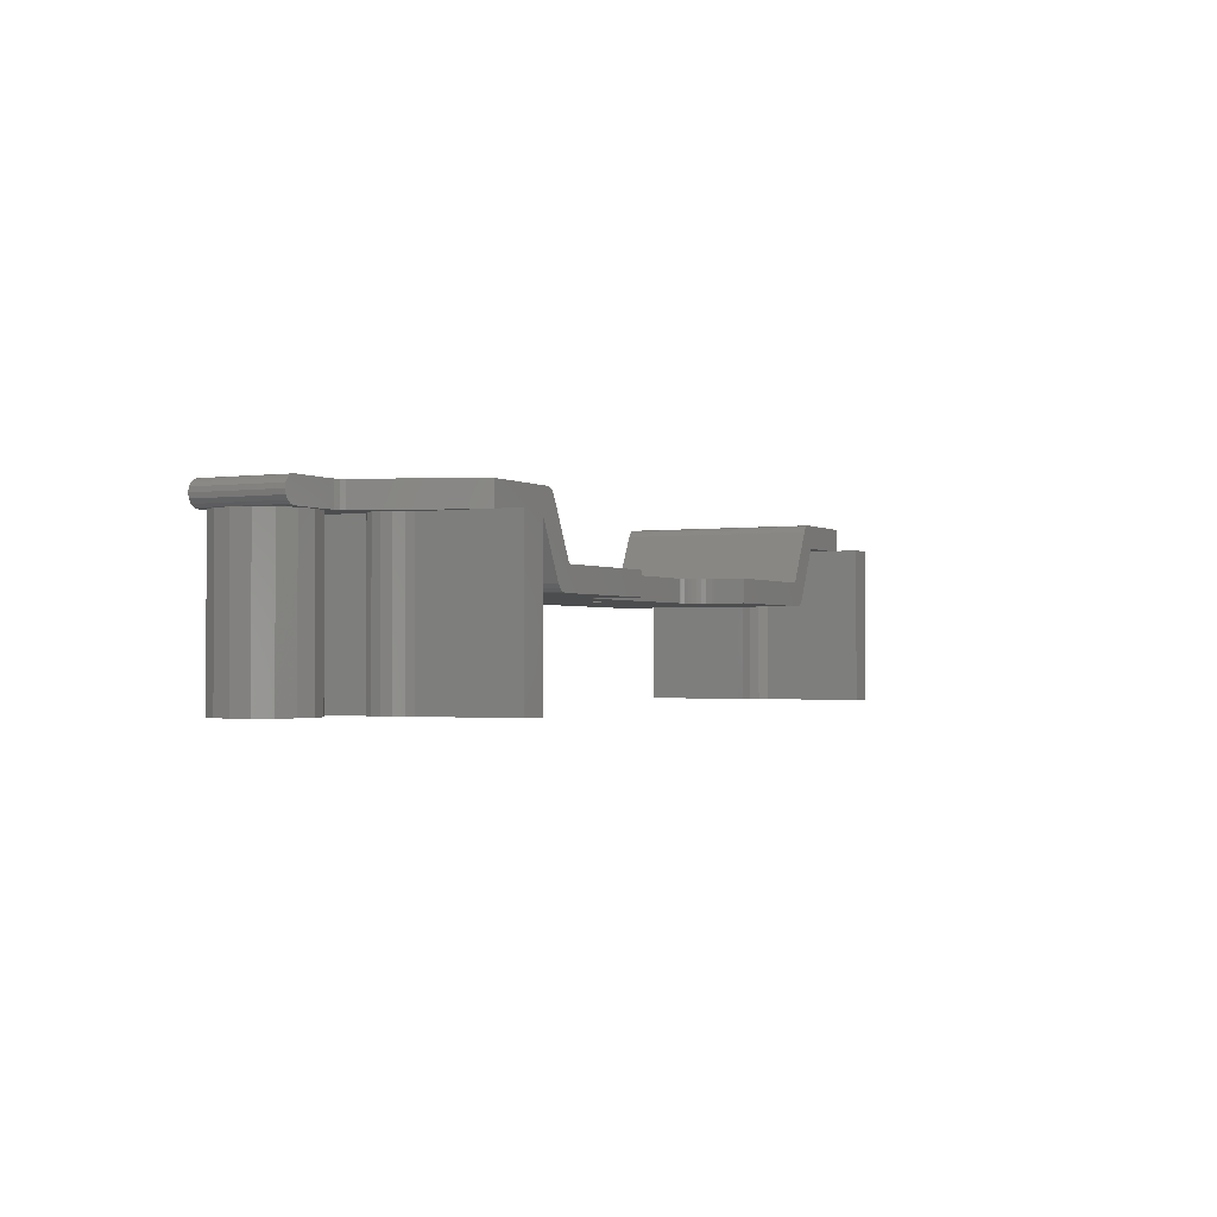
<metadata>
{"format":"stl","ext":"stl","renderer":"f3d","projection":"perspective","resolution":1024,"background":"white","views":[{"elev":-1.3,"azim":-63.1,"up":"+Z"}]}
</metadata>
<code>
# stl→obj: 444 verts, 888 faces
v -28.4 0 13.3
v -28.56 0.8036 0
v -28.56 0.8036 13.3
v -28.4 0 0
v -32.6 9.537e-07 0
v -32.44 0.8036 13.3
v -32.44 0.8036 0
v -32.6 9.537e-07 13.3
v -32.44 -0.8036 0
v -31.4 -1.876 0
v -31.98 -1.485 0
v -31.4 1.876 0
v -31.98 1.485 0
v -29 -1.462 0
v -29 -10 0
v -29 1.462 0
v -31.4 -10 0
v -29 10 0
v -31.4 10 0
v -28.56 -0.8036 0
v -29 1.462 13.3
v -31.98 1.485 13.3
v -31.4 1.876 13.3
v -39.19 8.887 13.3
v -39.3 9.5 13.3
v -38.27 9.5 13.3
v -39.3 8.718 13.3
v -24.42 -7.5 13.3
v -24.42 9.5 13.3
v -28.56 -0.8036 13.3
v -29 -1.462 13.3
v -29 -7.5 13.3
v -29 9.5 13.3
v -35.58 6.583 13.3
v -35.58 5.817 13.3
v -35.5 6.2 13.3
v -35.79 6.907 13.3
v -35.79 5.493 13.3
v -36.12 7.124 13.3
v -36.12 5.276 13.3
v -36.5 7.2 13.3
v -36.5 5.2 13.3
v -36.88 7.124 13.3
v -36.88 5.276 13.3
v -37.21 6.907 13.3
v -37.21 5.493 13.3
v -37.42 6.583 13.3
v -37.42 5.817 13.3
v -37.5 6.2 13.3
v -29.58 0.3827 13.3
v -29.58 -0.3827 13.3
v -29.5 0 13.3
v -29.79 0.7071 13.3
v -29.79 -0.7071 13.3
v -30.12 0.9239 13.3
v -30.12 -0.9239 13.3
v -30.5 1 13.3
v -30.5 -1 13.3
v -30.88 0.9239 13.3
v -30.88 -0.9239 13.3
v -31.21 0.7071 13.3
v -31.21 -0.7071 13.3
v -31.42 0.3827 13.3
v -31.42 -0.3827 13.3
v -31.5 0 13.3
v -31.4 -6.307 13.3
v -31.98 -1.485 13.3
v -31.4 -1.876 13.3
v -32.44 -0.8036 13.3
v -34.58 1.383 13.3
v -32.99 4.746 13.3
v -32.7 6.2 13.3
v -33.81 3.513 13.3
v -34.79 1.707 13.3
v -35.05 2.689 13.3
v -35.12 1.924 13.3
v -35.5 2 13.3
v -36.5 2.4 13.3
v -39.3 2 13.3
v -37.95 2.689 13.3
v -39.19 3.513 13.3
v -39.3 3.682 13.3
v -31.4 9.5 13.3
v -32.99 7.654 13.3
v -33.81 8.887 13.3
v -34.73 9.5 13.3
v -30.91 -7.5 13.3
v -29 -10 13.3
v -31.4 -10 13.3
v -31.4 10 13.3
v -29 10 13.3
v -36.5 10 13.3
v -35.05 9.711 13.3
v -37.95 9.711 13.3
v -40.3 6.2 13.3
v -40.01 7.654 13.3
v -40.01 4.746 13.3
v 32.6 0 13.3
v 32.44 0.8036 0
v 32.44 0.8036 13.3
v 32.6 0 0
v 28.4 9.537e-07 0
v 28.56 0.8036 13.3
v 28.56 0.8036 0
v 28.4 9.537e-07 13.3
v 31.98 1.485 0
v 31.4 1.876 13.3
v 31.98 1.485 13.3
v 31.4 1.876 0
v 28.56 -0.8036 0
v 28.56 -0.8036 13.3
v 29 1.462 0
v 29 -1.462 0
v 29 -10 0
v 31.4 -1.876 0
v 31.4 -10 0
v 29 10 0
v 31.4 10 0
v 32.44 -0.8036 0
v 31.98 -1.485 0
v 29 -1.462 13.3
v 39.19 8.887 13.3
v 39.3 9.5 13.3
v 39.3 8.718 13.3
v 38.27 9.5 13.3
v 24.42 -7.5 13.3
v 29 -7.5 13.3
v 24.42 9.5 13.3
v 29 1.462 13.3
v 29 9.5 13.3
v 31.42 0.3827 13.3
v 31.42 -0.3827 13.3
v 31.5 0 13.3
v 31.21 0.7071 13.3
v 31.21 -0.7071 13.3
v 30.88 0.9239 13.3
v 30.88 -0.9239 13.3
v 30.5 1 13.3
v 30.5 -1 13.3
v 30.12 0.9239 13.3
v 30.12 -0.9239 13.3
v 29.79 0.7071 13.3
v 29.79 -0.7071 13.3
v 29.58 0.3827 13.3
v 29.58 -0.3827 13.3
v 29.5 0 13.3
v 37.42 6.583 13.3
v 37.42 5.817 13.3
v 37.5 6.2 13.3
v 37.21 6.907 13.3
v 37.21 5.493 13.3
v 36.88 7.124 13.3
v 36.88 5.276 13.3
v 36.5 7.2 13.3
v 36.5 5.2 13.3
v 36.12 7.124 13.3
v 36.12 5.276 13.3
v 35.79 6.907 13.3
v 35.79 5.493 13.3
v 35.58 6.583 13.3
v 35.58 5.817 13.3
v 35.5 6.2 13.3
v 30.91 -7.5 13.3
v 31.4 -10 13.3
v 31.4 -6.307 13.3
v 29 -10 13.3
v 39.3 2 13.3
v 39.19 3.513 13.3
v 39.3 3.682 13.3
v 37.95 2.689 13.3
v 36.5 2.4 13.3
v 35.5 2 13.3
v 35.05 2.689 13.3
v 35.12 1.924 13.3
v 34.79 1.707 13.3
v 33.81 3.513 13.3
v 34.58 1.383 13.3
v 32.44 -0.8036 13.3
v 31.98 -1.485 13.3
v 31.4 -1.876 13.3
v 32.99 4.746 13.3
v 32.7 6.2 13.3
v 31.4 9.5 13.3
v 33.81 8.887 13.3
v 34.73 9.5 13.3
v 32.99 7.654 13.3
v 29 10 13.3
v 31.4 10 13.3
v 40.3 6.2 13.3
v 40.01 7.654 13.3
v 40.01 4.746 13.3
v 36.5 10 13.3
v 37.95 9.711 13.3
v 35.05 9.711 13.3
v -32.99 7.654 0
v -32.7 6.2 0
v -40.3 6.2 0
v -40.01 7.654 0
v -35.05 9.711 0
v -36.5 10 0
v -32.99 4.746 0
v -33.81 3.513 0
v -37.95 2.689 0
v -36.5 2.4 0
v -33.81 8.887 0
v -37.95 9.711 0
v -39.19 8.887 0
v -40.01 4.746 0
v -39.19 3.513 0
v -35.05 2.689 0
v 40.01 7.654 0
v 40.3 6.2 0
v 32.7 6.2 0
v 32.99 7.654 0
v 37.95 9.711 0
v 36.5 10 0
v 40.01 4.746 0
v 39.19 3.513 0
v 39.19 8.887 0
v 37.95 2.689 0
v 36.5 2.4 0
v 35.05 2.689 0
v 35.05 9.711 0
v 33.81 3.513 0
v 33.81 8.887 0
v 32.99 4.746 0
v -22.88 -7.5 14.68
v -20.68 9.5 10.2
v -22.88 9.5 14.68
v -20.68 -7.5 10.2
v -22.01 -7.5 8.493
v -22.22 9.5 8.817
v -22.01 9.5 8.493
v -22.22 -7.5 8.817
v 39.3 9.5 15.3
v 39.68 9.5 15.22
v 23.8 9.5 15.3
v 40.01 9.5 15.01
v 40.22 9.5 14.68
v 40.3 9.5 14.3
v 40.22 9.5 13.92
v 40.01 9.5 13.59
v 39.68 9.5 13.38
v 22.88 9.5 14.68
v 23.42 9.5 15.22
v 23.09 9.5 15.01
v 20.68 9.5 10.2
v 21.3 9.5 8.2
v 22.22 9.5 8.817
v -23.8 9.5 15.3
v -23.42 9.5 15.22
v -39.3 9.5 15.3
v -23.09 9.5 15.01
v -39.68 9.5 15.22
v -40.01 9.5 15.01
v -40.22 9.5 14.68
v -40.3 9.5 14.3
v 22.01 9.5 8.493
v -21.3 9.5 8.2
v 21.68 9.5 8.276
v -21.68 9.5 8.276
v -40.22 9.5 13.92
v -40.01 9.5 13.59
v -39.68 9.5 13.38
v -23.09 -7.5 15.01
v -23.42 -7.5 15.22
v 9.5 -7.5 8.2
v 20.68 -7.5 10.2
v 9.5 -7.5 10.2
v 21.3 -7.5 8.2
v 22.22 -7.5 8.817
v 22.01 -7.5 8.493
v 21.68 -7.5 8.276
v 22.88 -7.5 14.68
v 23.8 -7.5 15.3
v 23.42 -7.5 15.22
v 23.09 -7.5 15.01
v 30.91 -7.5 15.3
v -23.8 -7.5 15.3
v -30.91 -7.5 15.3
v -21.3 -7.5 8.2
v -21.68 -7.5 8.276
v -9.5 -7.5 8.2
v -9.5 -7.5 10.2
v 9.238 -3.821 10.2
v 9.481 -4.654 10.2
v 9.5 -4.848 10.2
v 9.386 -4.178 10.2
v 9.024 -3.5 10.2
v 8.75 -3.226 10.2
v 8.429 -3.012 10.2
v 8.072 -2.864 10.2
v 7.596 -2.769 10.2
v 0.7071 1.707 10.2
v 0.9239 1.383 10.2
v 7.402 -2.75 10.2
v 1 1 10.2
v 0.3827 1.924 10.2
v 0 2 10.2
v -0.9239 1.383 10.2
v -7.402 -2.75 10.2
v -1 1 10.2
v -7.596 -2.769 10.2
v -0.7071 1.707 10.2
v -0.3827 1.924 10.2
v -8.072 -2.864 10.2
v -8.429 -3.012 10.2
v -8.75 -3.226 10.2
v -9.024 -3.5 10.2
v -9.238 -3.821 10.2
v -9.386 -4.178 10.2
v -9.481 -4.654 10.2
v -9.5 -4.848 10.2
v 0.9239 0.6173 10.2
v 0.7071 0.2929 10.2
v 0.3827 0.07612 10.2
v 0 0 10.2
v -0.3827 0.07612 10.2
v -0.7071 0.2929 10.2
v -0.9239 0.6173 10.2
v -9.5 -4.848 8.2
v 7.402 -2.75 8.2
v 0.9239 0.6173 8.2
v 1 1 8.2
v 0.7071 0.2929 8.2
v 0.3827 0.07612 8.2
v 0 0 8.2
v -7.402 -2.75 8.2
v -0.9239 0.6173 8.2
v -1 1 8.2
v -0.7071 0.2929 8.2
v -0.3827 0.07612 8.2
v 9.5 -4.848 8.2
v 9.481 -4.654 8.2
v 9.386 -4.178 8.2
v 9.238 -3.821 8.2
v 9.024 -3.5 8.2
v 8.75 -3.226 8.2
v 8.429 -3.012 8.2
v 8.072 -2.864 8.2
v 7.596 -2.769 8.2
v 0.9239 1.383 8.2
v 0.7071 1.707 8.2
v 0.3827 1.924 8.2
v 0 2 8.2
v -0.3827 1.924 8.2
v -0.9239 1.383 8.2
v -7.596 -2.769 8.2
v -0.7071 1.707 8.2
v -8.072 -2.864 8.2
v -8.429 -3.012 8.2
v -9.481 -4.654 8.2
v -9.386 -4.178 8.2
v -9.238 -3.821 8.2
v -9.024 -3.5 8.2
v -8.75 -3.226 8.2
v -40.3 2 14.3
v -40.22 2 14.68
v -40.01 2 15.01
v -40.01 2 13.59
v -40.22 2 13.92
v -29.5 0 15.3
v -29.58 0.3827 15.3
v -29.79 0.7071 15.3
v -30.12 0.9239 15.3
v -30.5 1 15.3
v -35.5 6.2 15.3
v -35.58 5.817 15.3
v -31.42 0.3827 15.3
v -34.58 1.383 15.3
v -31.5 0 15.3
v -31.21 0.7071 15.3
v -30.88 0.9239 15.3
v -34.79 1.707 15.3
v -35.58 6.583 15.3
v -35.79 6.907 15.3
v -36.12 7.124 15.3
v -37.42 6.583 15.3
v -37.5 6.2 15.3
v -37.21 6.907 15.3
v -36.88 7.124 15.3
v -36.5 7.2 15.3
v -29.58 -0.3827 15.3
v -29.79 -0.7071 15.3
v -30.12 -0.9239 15.3
v -30.5 -1 15.3
v -30.88 -0.9239 15.3
v -31.21 -0.7071 15.3
v -31.42 -0.3827 15.3
v -35.79 5.493 15.3
v -35.12 1.924 15.3
v -36.12 5.276 15.3
v -35.5 2 15.3
v -36.5 5.2 15.3
v -36.88 5.276 15.3
v -39.3 2 15.3
v -37.21 5.493 15.3
v -37.42 5.817 15.3
v -39.68 2 13.38
v -39.68 2 15.22
v 40.22 2 14.68
v 40.3 2 14.3
v 37.5 6.2 15.3
v 39.3 2 15.3
v 37.42 6.583 15.3
v 37.21 6.907 15.3
v 36.88 7.124 15.3
v 36.5 7.2 15.3
v 36.12 7.124 15.3
v 36.12 5.276 15.3
v 35.12 1.924 15.3
v 35.5 2 15.3
v 35.58 5.817 15.3
v 34.79 1.707 15.3
v 30.88 0.9239 15.3
v 34.58 1.383 15.3
v 35.5 6.2 15.3
v 35.58 6.583 15.3
v 31.42 0.3827 15.3
v 31.5 0 15.3
v 35.79 6.907 15.3
v 31.21 0.7071 15.3
v 30.5 1 15.3
v 30.12 0.9239 15.3
v 29.58 0.3827 15.3
v 29.5 0 15.3
v 29.79 0.7071 15.3
v 37.42 5.817 15.3
v 37.21 5.493 15.3
v 36.88 5.276 15.3
v 36.5 5.2 15.3
v 35.79 5.493 15.3
v 31.42 -0.3827 15.3
v 31.21 -0.7071 15.3
v 30.88 -0.9239 15.3
v 30.5 -1 15.3
v 30.12 -0.9239 15.3
v 29.79 -0.7071 15.3
v 29.58 -0.3827 15.3
v 40.22 2 13.92
v 40.01 2 13.59
v 39.68 2 13.38
v 40.01 2 15.01
v 39.68 2 15.22
f 1 2 3
f 2 1 4
f 5 6 7
f 6 5 8
f 9 10 11
f 10 9 12
f 7 12 9
f 12 7 13
f 7 9 5
f 10 14 15
f 14 10 16
f 10 15 17
f 12 16 10
f 16 12 18
f 18 12 19
f 20 2 4
f 14 2 20
f 2 14 16
f 3 16 21
f 16 3 2
f 12 22 23
f 22 12 13
f 7 22 13
f 22 7 6
f 24 25 26
f 25 24 27
f 28 1 29
f 28 30 1
f 31 28 32
f 28 31 30
f 3 29 1
f 21 29 3
f 29 21 33
f 34 35 36
f 37 35 34
f 37 38 35
f 39 38 37
f 39 40 38
f 41 40 39
f 41 42 40
f 43 42 41
f 43 44 42
f 45 44 43
f 45 46 44
f 47 46 45
f 47 48 46
f 48 47 49
f 50 51 52
f 53 51 50
f 53 54 51
f 55 54 53
f 55 56 54
f 57 56 55
f 57 58 56
f 59 58 57
f 59 60 58
f 61 60 59
f 61 62 60
f 63 62 61
f 63 64 62
f 64 63 65
f 66 67 68
f 66 69 67
f 70 69 66
f 23 71 72
f 6 73 71
f 69 70 8
f 6 70 73
f 74 73 70
f 74 75 73
f 76 75 74
f 77 75 76
f 77 78 75
f 79 78 77
f 78 79 80
f 79 81 80
f 81 79 82
f 71 23 22
f 71 22 6
f 70 6 8
f 23 72 83
f 84 83 72
f 85 83 84
f 83 85 86
f 87 88 32
f 87 89 88
f 89 87 66
f 90 33 91
f 33 90 83
f 92 86 93
f 26 92 94
f 92 26 86
f 95 27 96
f 27 95 82
f 82 95 97
f 30 4 1
f 4 30 20
f 11 68 67
f 68 11 10
f 9 8 5
f 8 9 69
f 11 69 9
f 69 11 67
f 31 20 30
f 20 31 14
f 98 99 100
f 99 98 101
f 102 103 104
f 103 102 105
f 106 107 108
f 107 106 109
f 100 106 108
f 106 100 99
f 110 105 102
f 105 110 111
f 110 112 113
f 110 104 112
f 104 110 102
f 114 115 116
f 115 113 109
f 115 114 113
f 112 109 113
f 117 109 112
f 109 117 118
f 119 99 101
f 115 119 120
f 119 115 99
f 109 99 115
f 99 109 106
f 113 111 110
f 111 113 121
f 122 123 124
f 123 122 125
f 126 121 127
f 121 126 111
f 111 126 105
f 128 129 103
f 128 103 105
f 128 105 126
f 129 128 130
f 131 132 133
f 134 132 131
f 134 135 132
f 136 135 134
f 136 137 135
f 138 137 136
f 138 139 137
f 140 139 138
f 140 141 139
f 142 141 140
f 142 143 141
f 144 143 142
f 144 145 143
f 145 144 146
f 147 148 149
f 150 148 147
f 150 151 148
f 152 151 150
f 152 153 151
f 154 153 152
f 154 155 153
f 156 155 154
f 156 157 155
f 158 157 156
f 158 159 157
f 160 159 158
f 160 161 159
f 161 160 162
f 163 164 165
f 166 163 127
f 163 166 164
f 167 168 169
f 167 170 168
f 167 171 170
f 172 171 167
f 173 172 174
f 172 173 171
f 175 173 174
f 176 175 177
f 175 176 173
f 108 176 177
f 108 177 100
f 100 177 98
f 177 178 98
f 165 178 177
f 178 165 179
f 179 165 180
f 107 176 108
f 176 107 181
f 181 107 182
f 183 182 107
f 184 183 185
f 186 183 184
f 182 183 186
f 187 183 188
f 183 187 130
f 124 189 190
f 169 189 124
f 189 169 191
f 192 125 193
f 185 192 194
f 192 185 125
f 104 129 112
f 129 104 103
f 115 179 180
f 179 115 120
f 178 101 98
f 101 178 119
f 179 119 178
f 119 179 120
f 72 195 84
f 195 72 196
f 197 96 198
f 96 197 95
f 199 92 93
f 92 199 200
f 73 201 71
f 201 73 202
f 203 78 80
f 78 203 204
f 205 86 85
f 199 86 205
f 86 199 93
f 84 205 85
f 205 84 195
f 200 94 92
f 94 200 206
f 207 27 24
f 198 27 207
f 27 198 96
f 206 26 94
f 207 26 206
f 26 207 24
f 208 95 197
f 95 208 97
f 209 80 81
f 80 209 203
f 201 195 196
f 202 195 201
f 202 205 195
f 210 205 202
f 210 199 205
f 204 199 210
f 204 200 199
f 203 200 204
f 203 206 200
f 209 206 203
f 209 207 206
f 208 207 209
f 208 198 207
f 198 208 197
f 208 82 97
f 209 82 208
f 82 209 81
f 204 75 78
f 75 204 210
f 71 196 72
f 196 71 201
f 210 73 75
f 73 210 202
f 189 211 190
f 211 189 212
f 213 186 214
f 186 213 182
f 215 192 193
f 192 215 216
f 217 211 212
f 218 211 217
f 218 219 211
f 220 219 218
f 220 215 219
f 221 215 220
f 221 216 215
f 222 216 221
f 222 223 216
f 224 223 222
f 224 225 223
f 226 225 224
f 226 214 225
f 214 226 213
f 219 125 122
f 215 125 219
f 125 215 193
f 124 219 122
f 211 124 190
f 124 211 219
f 223 185 194
f 225 185 223
f 185 225 184
f 214 184 225
f 184 214 186
f 216 194 192
f 194 216 223
f 191 212 189
f 212 191 217
f 224 173 176
f 173 224 222
f 226 182 213
f 182 226 181
f 169 217 191
f 218 169 168
f 169 218 217
f 221 170 171
f 170 221 220
f 222 171 173
f 171 222 221
f 224 181 226
f 181 224 176
f 220 168 170
f 168 220 218
f 10 66 68
f 17 66 10
f 66 17 89
f 19 83 90
f 12 83 19
f 83 12 23
f 32 14 31
f 15 32 88
f 32 15 14
f 33 18 91
f 16 33 21
f 33 16 18
f 18 90 91
f 90 18 19
f 17 88 89
f 88 17 15
f 113 127 121
f 114 127 113
f 127 114 166
f 117 130 187
f 112 130 117
f 130 112 129
f 165 115 180
f 116 165 164
f 165 116 115
f 183 118 188
f 109 183 107
f 183 109 118
f 118 187 188
f 187 118 117
f 114 164 166
f 164 114 116
f 227 228 229
f 228 227 230
f 231 232 233
f 232 231 234
f 123 235 236
f 235 183 237
f 123 236 238
f 130 237 183
f 123 238 239
f 128 237 130
f 123 239 240
f 123 240 241
f 123 241 242
f 123 242 243
f 235 123 125
f 235 125 185
f 235 185 183
f 244 237 128
f 237 244 245
f 245 244 246
f 128 247 244
f 248 247 249
f 249 247 128
f 229 250 251
f 250 83 252
f 229 251 253
f 86 252 83
f 250 229 29
f 26 252 86
f 25 252 26
f 252 25 254
f 255 25 256
f 256 25 257
f 250 29 33
f 228 29 229
f 228 232 29
f 247 248 228
f 248 249 258
f 259 228 248
f 248 258 260
f 228 259 232
f 232 259 233
f 233 259 261
f 250 33 83
f 254 25 255
f 257 25 262
f 262 25 263
f 263 25 264
f 251 265 253
f 265 251 266
f 234 29 232
f 29 234 28
f 267 268 269
f 268 270 271
f 271 270 272
f 268 267 270
f 272 270 273
f 268 126 274
f 126 268 271
f 274 275 276
f 274 276 277
f 275 274 126
f 275 126 127
f 275 127 278
f 278 127 163
f 32 279 280
f 28 279 32
f 227 279 28
f 32 280 87
f 279 227 266
f 266 227 265
f 28 230 227
f 234 230 28
f 281 230 234
f 281 234 231
f 281 231 282
f 283 230 281
f 230 283 284
f 265 229 253
f 229 265 227
f 250 266 251
f 266 250 279
f 231 261 282
f 261 231 233
f 282 259 281
f 259 282 261
f 246 276 245
f 276 246 277
f 271 258 249
f 258 271 272
f 268 244 247
f 244 268 274
f 274 246 244
f 246 274 277
f 126 249 128
f 249 126 271
f 245 275 237
f 275 245 276
f 270 260 273
f 260 270 248
f 273 258 272
f 258 273 260
f 285 268 247
f 268 286 287
f 268 288 286
f 268 285 288
f 247 289 285
f 247 290 289
f 247 291 290
f 247 292 291
f 247 293 292
f 294 293 247
f 295 293 294
f 296 295 297
f 293 295 296
f 247 298 294
f 247 299 298
f 228 299 247
f 300 301 302
f 303 300 304
f 228 304 305
f 300 303 301
f 304 228 303
f 303 228 306
f 299 228 305
f 306 228 307
f 228 308 307
f 228 309 308
f 228 310 309
f 230 310 228
f 310 230 311
f 311 230 312
f 312 230 313
f 313 230 284
f 268 287 269
f 314 296 297
f 315 296 314
f 316 296 315
f 317 296 316
f 301 317 318
f 317 301 296
f 319 301 318
f 320 301 319
f 301 320 302
f 283 281 321
f 322 323 324
f 322 325 323
f 322 326 325
f 322 327 326
f 328 327 322
f 329 328 330
f 331 328 329
f 332 328 331
f 327 328 332
f 333 270 267
f 334 270 333
f 335 270 334
f 336 270 335
f 270 336 248
f 337 248 336
f 338 248 337
f 339 248 338
f 340 248 339
f 341 248 340
f 342 341 322
f 342 322 324
f 341 342 343
f 341 343 248
f 344 248 343
f 345 248 344
f 259 345 346
f 328 347 330
f 348 347 328
f 347 348 349
f 259 349 348
f 259 348 350
f 259 350 351
f 281 352 321
f 281 353 352
f 281 354 353
f 259 354 281
f 354 259 355
f 355 259 356
f 356 259 351
f 345 259 248
f 349 259 346
f 357 256 257
f 256 357 358
f 358 255 256
f 255 358 359
f 360 262 263
f 262 360 361
f 250 362 279
f 250 363 362
f 250 364 363
f 250 365 364
f 250 366 365
f 367 366 250
f 368 366 367
f 369 370 371
f 372 370 369
f 366 368 373
f 374 373 368
f 373 374 372
f 372 374 370
f 250 375 367
f 250 376 375
f 250 377 376
f 252 377 250
f 378 252 379
f 380 252 378
f 381 252 380
f 382 252 381
f 377 252 382
f 383 279 362
f 384 279 383
f 280 384 385
f 280 385 386
f 280 386 387
f 384 280 279
f 388 280 387
f 370 388 389
f 370 389 371
f 388 370 280
f 390 374 368
f 374 390 391
f 392 391 390
f 391 392 393
f 394 393 392
f 395 393 394
f 396 395 397
f 396 397 398
f 396 379 252
f 379 396 398
f 395 396 393
f 399 82 79
f 264 82 399
f 82 264 27
f 27 264 25
f 360 264 399
f 264 360 263
f 361 257 262
f 257 361 357
f 255 400 254
f 400 255 359
f 254 396 252
f 396 254 400
f 401 240 239
f 240 401 402
f 235 403 404
f 235 405 403
f 235 406 405
f 235 407 406
f 235 408 407
f 235 409 408
f 237 409 235
f 410 411 412
f 413 414 411
f 413 415 414
f 414 415 416
f 237 417 418
f 416 419 420
f 237 418 421
f 416 422 419
f 416 415 422
f 413 423 415
f 417 237 423
f 423 237 424
f 425 237 426
f 427 237 425
f 424 237 427
f 409 237 421
f 428 404 403
f 429 404 428
f 430 404 429
f 412 430 431
f 412 431 410
f 411 410 432
f 430 412 404
f 411 432 413
f 423 413 417
f 433 416 420
f 434 416 433
f 434 278 416
f 435 278 434
f 436 278 435
f 437 278 436
f 438 278 437
f 275 438 439
f 275 439 426
f 275 426 237
f 438 275 278
f 440 242 241
f 242 440 441
f 442 242 441
f 242 442 243
f 443 239 238
f 239 443 401
f 235 444 236
f 444 235 404
f 169 442 167
f 442 169 243
f 124 243 169
f 243 124 123
f 236 443 238
f 443 236 444
f 402 241 240
f 241 402 440
f 52 363 50
f 363 52 362
f 371 63 369
f 63 371 65
f 59 366 373
f 366 59 57
f 61 373 372
f 373 61 59
f 58 387 386
f 387 58 60
f 55 364 365
f 364 55 53
f 50 364 53
f 364 50 363
f 57 365 366
f 365 57 55
f 369 61 372
f 61 369 63
f 60 388 387
f 388 60 62
f 389 65 371
f 65 389 64
f 51 362 52
f 362 51 383
f 54 385 384
f 385 54 56
f 56 386 385
f 386 56 58
f 54 383 51
f 383 54 384
f 388 64 389
f 64 388 62
f 133 419 131
f 419 133 420
f 140 423 424
f 423 140 138
f 439 146 426
f 146 439 145
f 136 422 415
f 422 136 134
f 131 422 134
f 422 131 419
f 138 415 423
f 415 138 136
f 142 424 427
f 424 142 140
f 426 144 425
f 144 426 146
f 425 142 427
f 142 425 144
f 132 420 133
f 420 132 433
f 438 145 439
f 145 438 143
f 135 435 434
f 435 135 137
f 135 433 132
f 433 135 434
f 141 438 437
f 438 141 143
f 137 436 435
f 436 137 139
f 139 437 436
f 437 139 141
f 36 375 34
f 375 36 367
f 379 47 378
f 47 379 49
f 398 49 379
f 49 398 48
f 41 377 382
f 377 41 39
f 34 376 37
f 376 34 375
f 39 376 377
f 376 39 37
f 43 382 381
f 382 43 41
f 378 45 380
f 45 378 47
f 45 381 380
f 381 45 43
f 38 392 390
f 392 38 40
f 38 368 35
f 368 38 390
f 35 367 36
f 367 35 368
f 397 48 398
f 48 397 46
f 40 394 392
f 394 40 42
f 42 395 394
f 395 42 44
f 44 397 395
f 397 44 46
f 149 405 147
f 405 149 403
f 154 407 408
f 407 154 152
f 413 162 417
f 162 413 161
f 151 428 148
f 428 151 429
f 151 430 429
f 430 151 153
f 153 431 430
f 431 153 155
f 152 406 407
f 406 152 150
f 147 406 150
f 406 147 405
f 156 408 409
f 408 156 154
f 158 409 421
f 409 158 156
f 417 160 418
f 160 417 162
f 418 158 421
f 158 418 160
f 432 161 413
f 161 432 159
f 155 410 431
f 410 155 157
f 157 432 410
f 432 157 159
f 148 403 149
f 403 148 428
f 356 307 308
f 307 356 351
f 284 321 313
f 321 284 283
f 312 353 311
f 353 312 352
f 313 352 312
f 352 313 321
f 328 296 301
f 296 328 322
f 310 355 309
f 355 310 354
f 309 356 308
f 356 309 355
f 311 354 310
f 354 311 353
f 351 306 307
f 306 351 350
f 350 303 306
f 303 350 348
f 348 301 303
f 301 348 328
f 322 293 296
f 293 322 341
f 341 292 293
f 292 341 340
f 337 290 338
f 290 337 289
f 333 286 334
f 286 333 287
f 267 287 333
f 287 267 269
f 339 290 291
f 290 339 338
f 340 291 292
f 291 340 339
f 334 288 335
f 288 334 286
f 336 289 337
f 289 336 285
f 335 285 336
f 285 335 288
f 324 295 342
f 295 324 297
f 302 347 300
f 347 302 330
f 345 298 299
f 298 345 344
f 342 294 343
f 294 342 295
f 327 318 317
f 318 327 332
f 344 294 298
f 294 344 343
f 349 305 304
f 305 349 346
f 300 349 304
f 349 300 347
f 346 299 305
f 299 346 345
f 332 319 318
f 319 332 331
f 320 330 302
f 330 320 329
f 325 316 315
f 316 325 326
f 326 317 316
f 317 326 327
f 325 314 323
f 314 325 315
f 319 329 320
f 329 319 331
f 323 297 324
f 297 323 314
f 175 411 414
f 411 175 174
f 167 404 412
f 404 167 444
f 444 167 443
f 443 167 401
f 401 167 402
f 402 167 440
f 440 167 441
f 167 412 172
f 441 167 442
f 174 412 411
f 412 174 172
f 416 165 177
f 278 165 416
f 165 278 163
f 416 175 414
f 175 416 177
f 79 396 400
f 79 400 359
f 79 359 358
f 79 358 357
f 79 357 361
f 79 361 360
f 79 360 399
f 396 79 393
f 393 79 77
f 77 391 393
f 391 77 76
f 70 374 74
f 374 70 370
f 76 374 391
f 374 76 74
f 66 370 70
f 280 66 87
f 66 280 370

</code>
